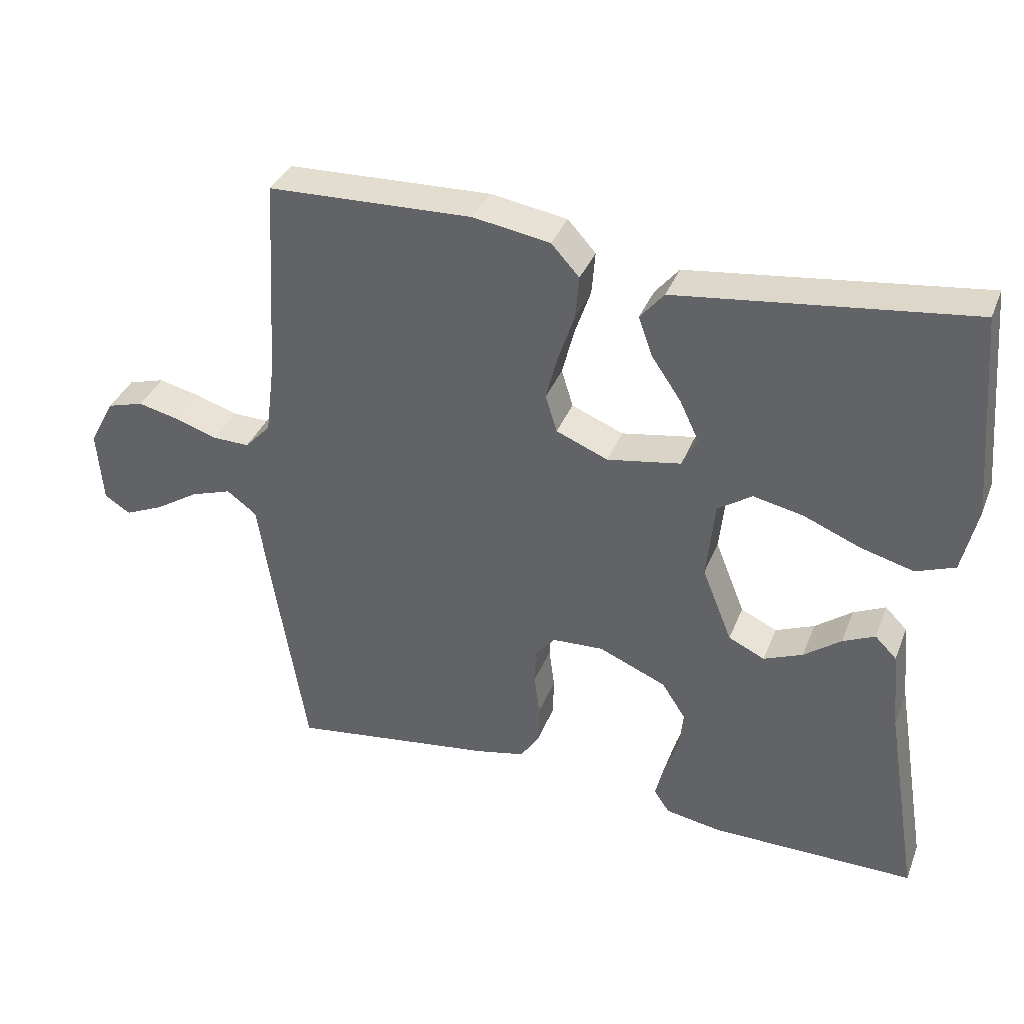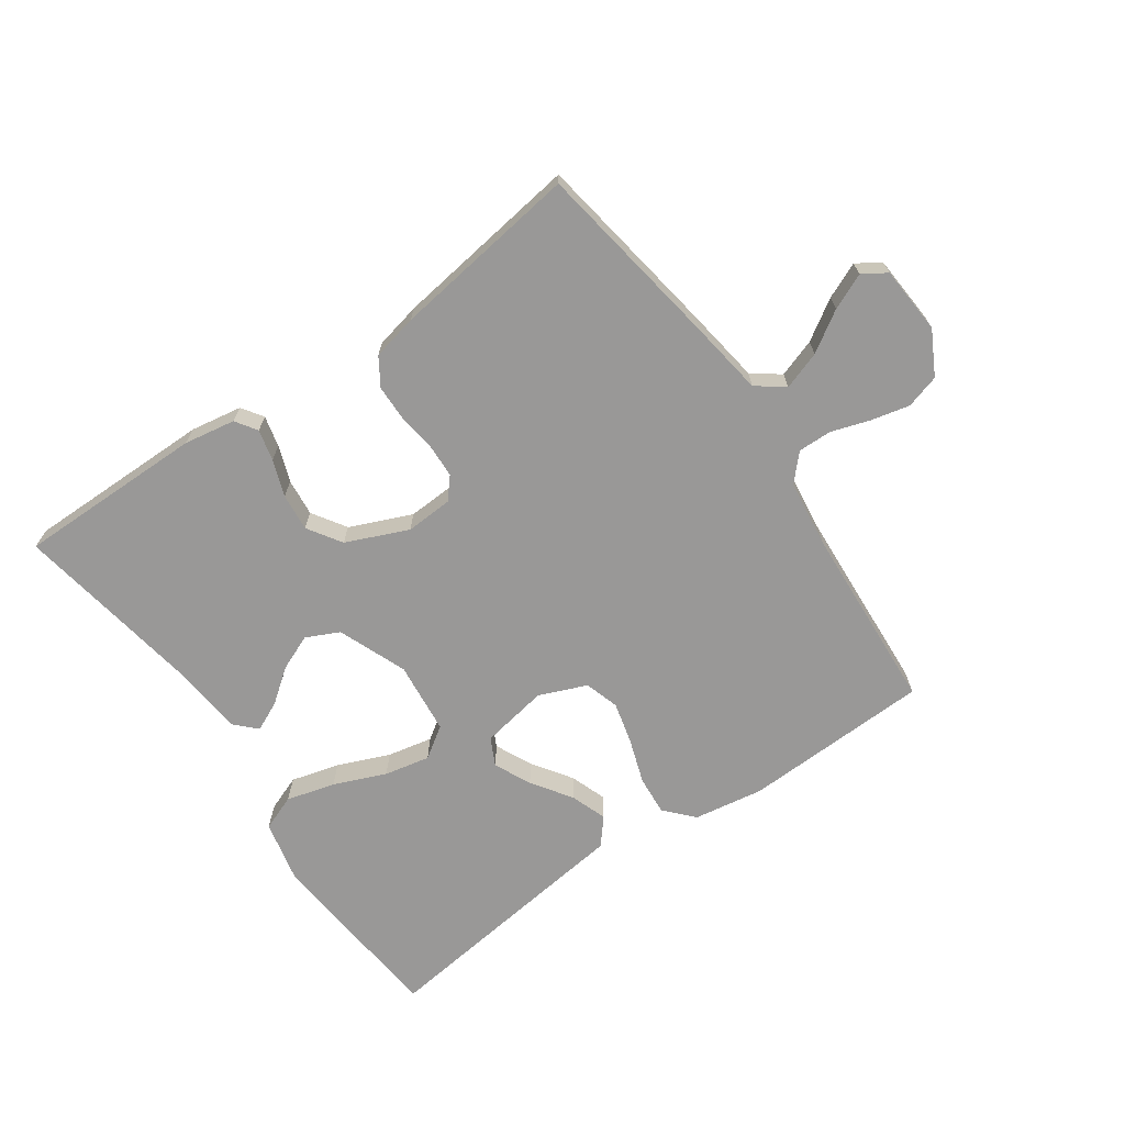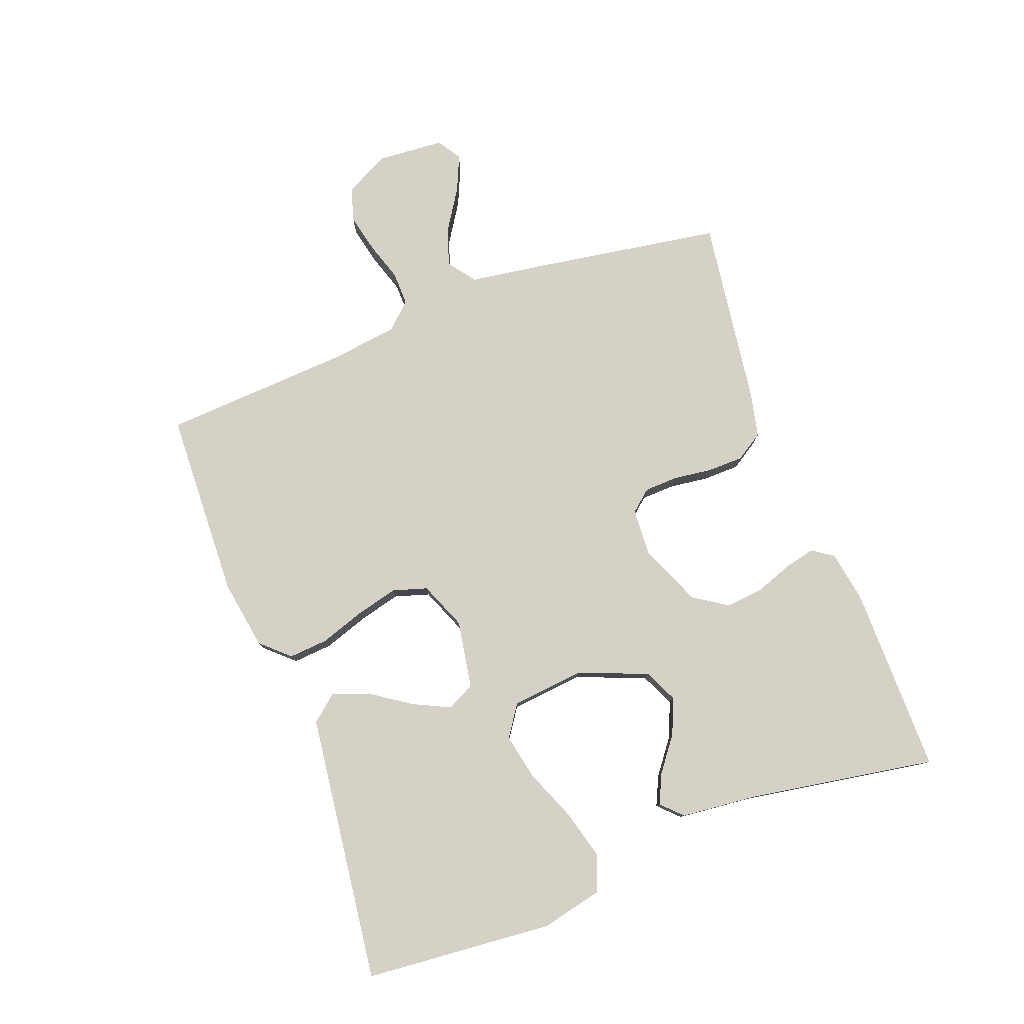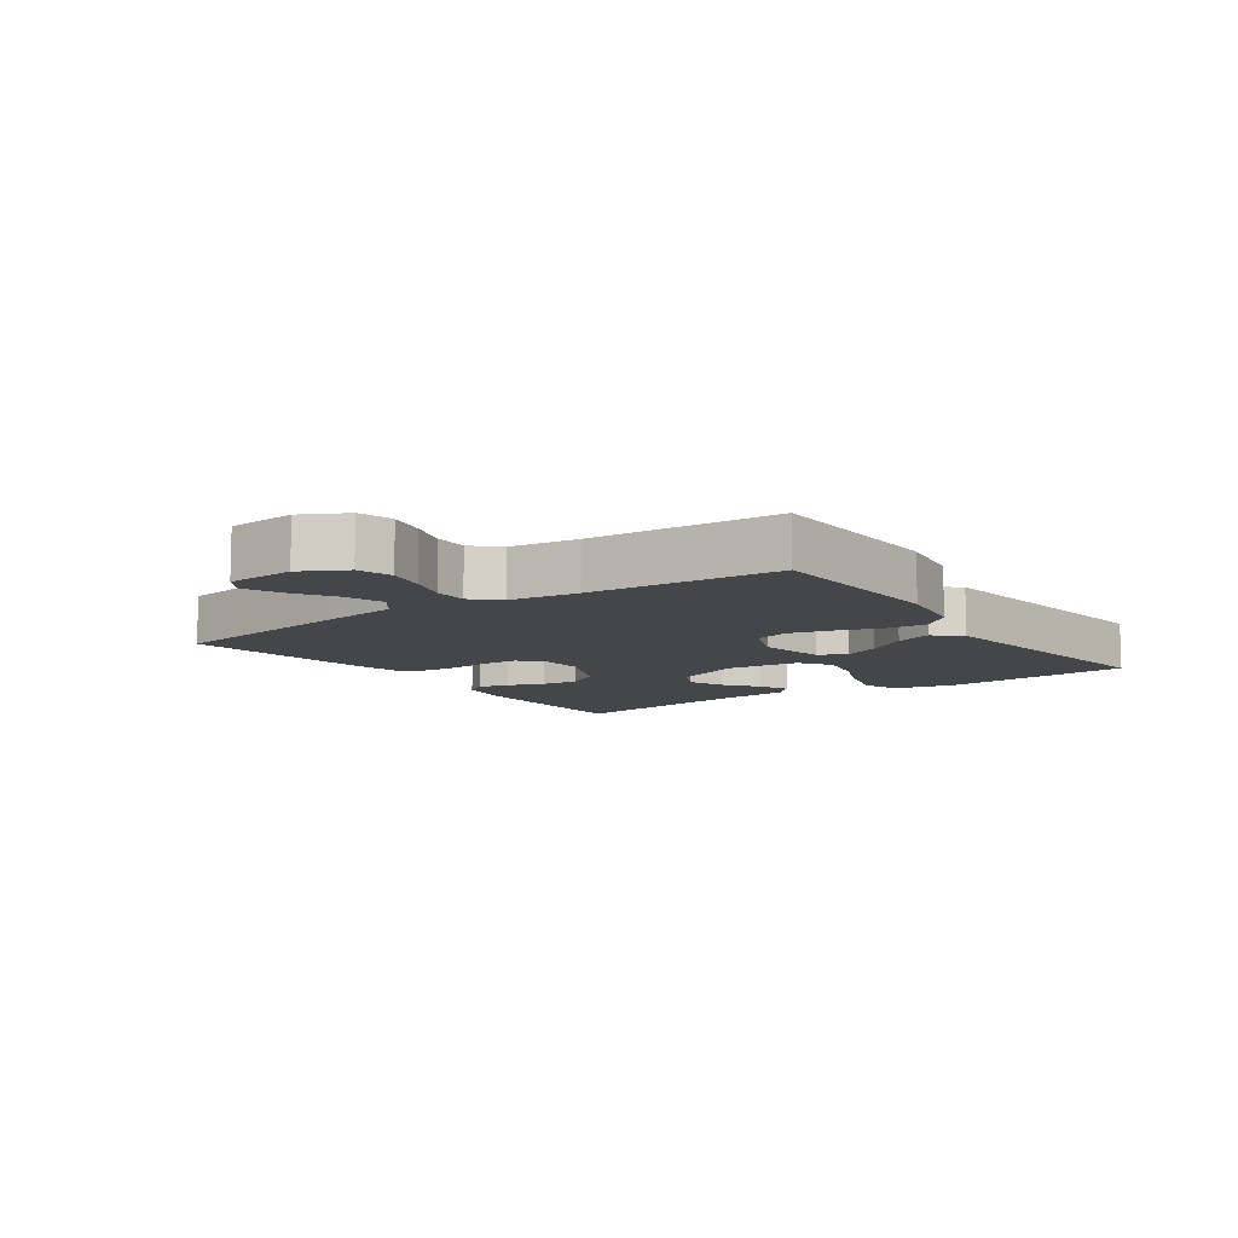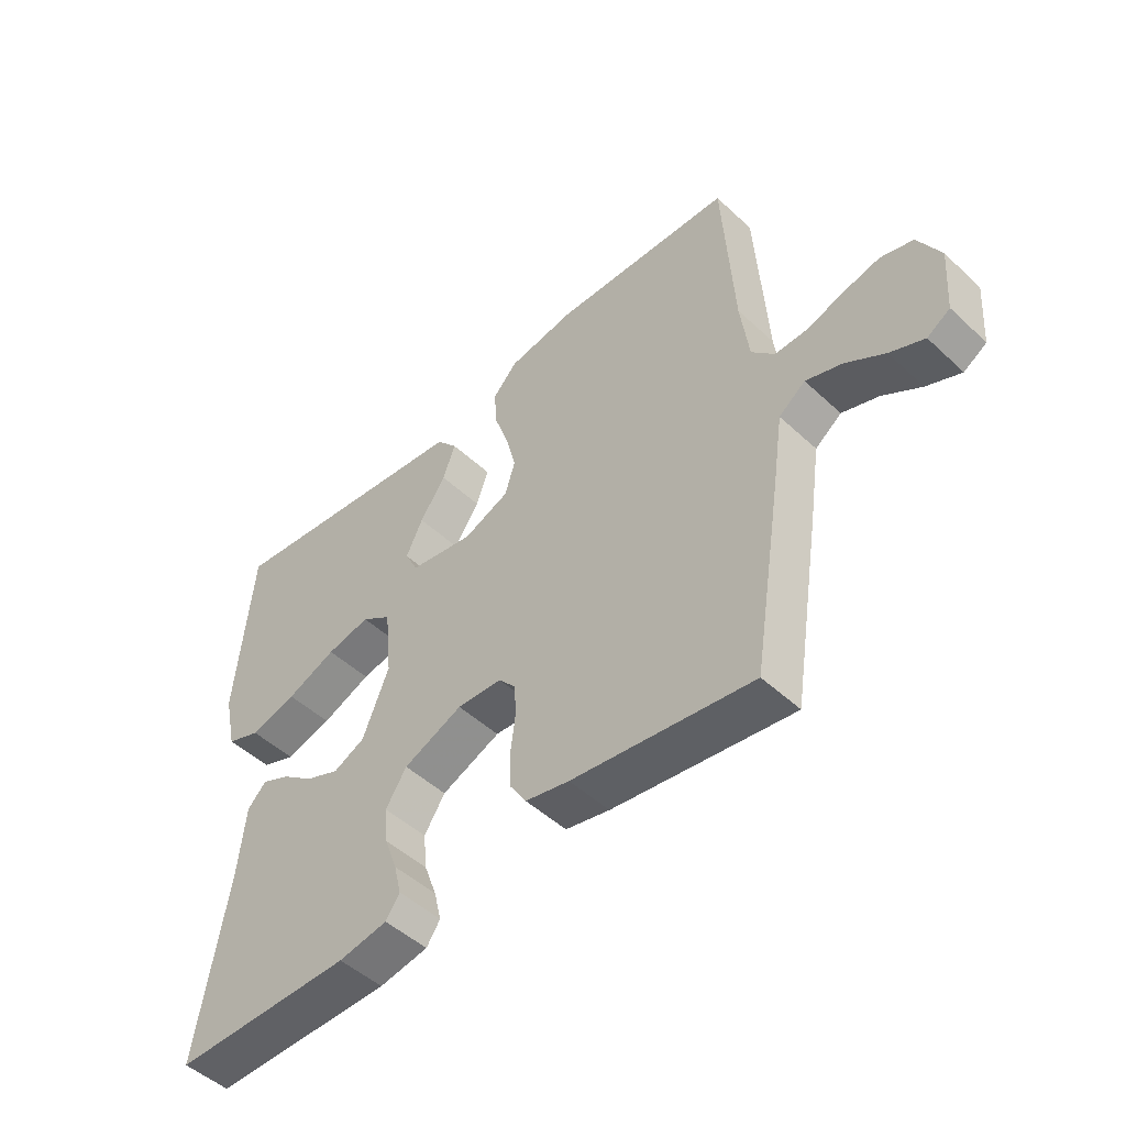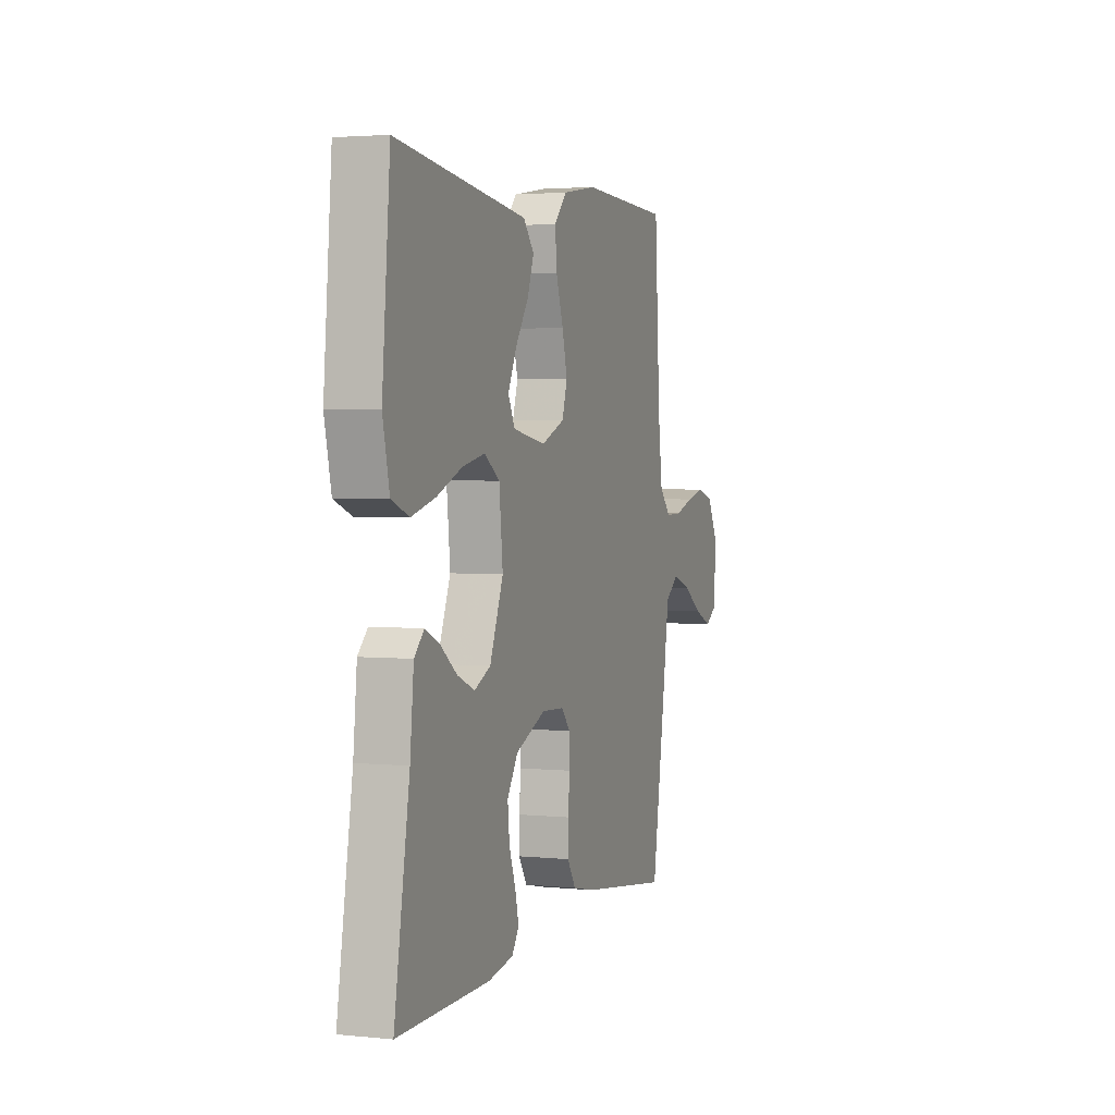
<metadata>
{"format":"obj","ext":"obj","renderer":"f3d","projection":"perspective","resolution":1024,"background":"white","views":[{"elev":36.4,"azim":20.0,"up":"+Z"},{"elev":-68.7,"azim":-145.2,"up":"+Y"},{"elev":78.9,"azim":69.4,"up":"+Y"},{"elev":-9.5,"azim":-55.0,"up":"+Y"},{"elev":-49.3,"azim":-135.7,"up":"+Z"},{"elev":2.9,"azim":109.2,"up":"+Z"}]}
</metadata>
<code>
v 0.5 0.07 0.5
v 0.526 0.07 0.2
v 0.504 0.07 0.102
v 0.447 0.07 0.08
v 0.369 0.07 0.101
v 0.286 0.07 0.135
v 0.213 0.07 0.15
v 0.163 0.07 0.116
v 0.151 0.07 0
v 0.195 0.07 -0.11
v 0.248 0.07 -0.135
v 0.305 0.07 -0.111
v 0.359 0.07 -0.07
v 0.406 0.07 -0.048
v 0.438 0.07 -0.08
v 0.45 0.07 -0.2
v 0.5 0.07 -0.5
v 0.2 0.07 -0.499
v 0.118 0.07 -0.485
v 0.095 0.07 -0.451
v 0.107 0.07 -0.401
v 0.128 0.07 -0.343
v 0.134 0.07 -0.283
v 0.099 0.07 -0.229
v 0 0.07 -0.187
v -0.075 0.07 -0.191
v -0.104 0.07 -0.225
v -0.106 0.07 -0.279
v -0.098 0.07 -0.341
v -0.099 0.07 -0.398
v -0.127 0.07 -0.442
v -0.2 0.07 -0.458
v -0.5 0.07 -0.5
v -0.548 0.07 -0.2
v -0.566 0.07 -0.078
v -0.61 0.07 -0.045
v -0.671 0.07 -0.066
v -0.735 0.07 -0.107
v -0.792 0.07 -0.132
v -0.83 0.07 -0.108
v -0.838 0.07 0
v -0.801 0.07 0.07
v -0.747 0.07 0.086
v -0.686 0.07 0.072
v -0.624 0.07 0.052
v -0.57 0.07 0.051
v -0.532 0.07 0.092
v -0.518 0.07 0.2
v -0.5 0.07 0.5
v -0.2 0.07 0.511
v -0.088 0.07 0.493
v -0.047 0.07 0.448
v -0.052 0.07 0.385
v -0.076 0.07 0.314
v -0.093 0.07 0.247
v -0.076 0.07 0.192
v 0 0.07 0.161
v 0.108 0.07 0.18
v 0.13 0.07 0.224
v 0.102 0.07 0.283
v 0.059 0.07 0.346
v 0.038 0.07 0.404
v 0.073 0.07 0.446
v 0.2 0.07 0.462
v 0.5 0 0.5
v 0.526 0 0.2
v 0.504 0 0.102
v 0.447 0 0.08
v 0.369 0 0.101
v 0.286 0 0.135
v 0.213 0 0.15
v 0.163 0 0.116
v 0.151 0 0
v 0.195 0 -0.11
v 0.248 0 -0.135
v 0.305 0 -0.111
v 0.359 0 -0.07
v 0.406 0 -0.048
v 0.438 0 -0.08
v 0.45 0 -0.2
v 0.5 0 -0.5
v 0.2 0 -0.499
v 0.118 0 -0.485
v 0.095 0 -0.451
v 0.107 0 -0.401
v 0.128 0 -0.343
v 0.134 0 -0.283
v 0.099 0 -0.229
v 0 0 -0.187
v -0.075 0 -0.191
v -0.104 0 -0.225
v -0.106 0 -0.279
v -0.098 0 -0.341
v -0.099 0 -0.398
v -0.127 0 -0.442
v -0.2 0 -0.458
v -0.5 0 -0.5
v -0.548 0 -0.2
v -0.566 0 -0.078
v -0.61 0 -0.045
v -0.671 0 -0.066
v -0.735 0 -0.107
v -0.792 0 -0.132
v -0.83 0 -0.108
v -0.838 0 0
v -0.801 0 0.07
v -0.747 0 0.086
v -0.686 0 0.072
v -0.624 0 0.052
v -0.57 0 0.051
v -0.532 0 0.092
v -0.518 0 0.2
v -0.5 0 0.5
v -0.2 0 0.511
v -0.088 0 0.493
v -0.047 0 0.448
v -0.052 0 0.385
v -0.076 0 0.314
v -0.093 0 0.247
v -0.076 0 0.192
v 0 0 0.161
v 0.108 0 0.18
v 0.13 0 0.224
v 0.102 0 0.283
v 0.059 0 0.346
v 0.038 0 0.404
v 0.073 0 0.446
v 0.2 0 0.462
f 62 63 64
f 61 62 64
f 60 61 64
f 4 5 6
f 3 4 6
f 2 3 6
f 1 2 6
f 64 1 6
f 60 64 6
f 59 60 6
f 58 59 6 7
f 57 58 7 8
f 52 53 54
f 51 52 54
f 50 51 54
f 49 50 54
f 48 49 54
f 47 48 54 55
f 46 47 55 56
f 43 44 45
f 42 43 45
f 41 42 45
f 40 41 45
f 39 40 45
f 38 39 45
f 37 38 45
f 36 37 45 46
f 46 56 57
f 36 46 57
f 35 36 57
f 33 34 35
f 32 33 35
f 31 32 35
f 30 31 35
f 29 30 35
f 28 29 35
f 20 21 22
f 19 20 22
f 18 19 22
f 17 18 22
f 16 17 22
f 16 22 23
f 15 16 23
f 14 15 23
f 13 14 23
f 12 13 23
f 11 12 23 24
f 35 57 8 9
f 27 28 35
f 26 27 35
f 35 9 10
f 26 35 10
f 25 26 10
f 10 11 24 25
f 128 127 126
f 128 126 125
f 128 125 124
f 70 69 68
f 70 68 67
f 70 67 66
f 70 66 65
f 70 65 128
f 70 128 124
f 70 124 123
f 71 70 123 122
f 72 71 122 121
f 118 117 116
f 118 116 115
f 118 115 114
f 118 114 113
f 118 113 112
f 119 118 112 111
f 120 119 111 110
f 109 108 107
f 109 107 106
f 109 106 105
f 109 105 104
f 109 104 103
f 109 103 102
f 109 102 101
f 110 109 101 100
f 121 120 110
f 121 110 100
f 121 100 99
f 99 98 97
f 99 97 96
f 99 96 95
f 99 95 94
f 99 94 93
f 99 93 92
f 86 85 84
f 86 84 83
f 86 83 82
f 86 82 81
f 86 81 80
f 87 86 80
f 87 80 79
f 87 79 78
f 87 78 77
f 87 77 76
f 88 87 76 75
f 73 72 121 99
f 99 92 91
f 99 91 90
f 74 73 99
f 74 99 90
f 74 90 89
f 89 88 75 74
f 1 65 66 2
f 2 66 67 3
f 3 67 68 4
f 4 68 69 5
f 5 69 70 6
f 6 70 71 7
f 7 71 72 8
f 8 72 73 9
f 9 73 74 10
f 10 74 75 11
f 11 75 76 12
f 12 76 77 13
f 13 77 78 14
f 14 78 79 15
f 15 79 80 16
f 16 80 81 17
f 17 81 82 18
f 18 82 83 19
f 19 83 84 20
f 20 84 85 21
f 21 85 86 22
f 22 86 87 23
f 23 87 88 24
f 24 88 89 25
f 25 89 90 26
f 26 90 91 27
f 27 91 92 28
f 28 92 93 29
f 29 93 94 30
f 30 94 95 31
f 31 95 96 32
f 32 96 97 33
f 33 97 98 34
f 34 98 99 35
f 35 99 100 36
f 36 100 101 37
f 37 101 102 38
f 38 102 103 39
f 39 103 104 40
f 40 104 105 41
f 41 105 106 42
f 42 106 107 43
f 43 107 108 44
f 44 108 109 45
f 45 109 110 46
f 46 110 111 47
f 47 111 112 48
f 48 112 113 49
f 49 113 114 50
f 50 114 115 51
f 51 115 116 52
f 52 116 117 53
f 53 117 118 54
f 54 118 119 55
f 55 119 120 56
f 56 120 121 57
f 57 121 122 58
f 58 122 123 59
f 59 123 124 60
f 60 124 125 61
f 61 125 126 62
f 62 126 127 63
f 63 127 128 64
f 64 128 65 1

</code>
